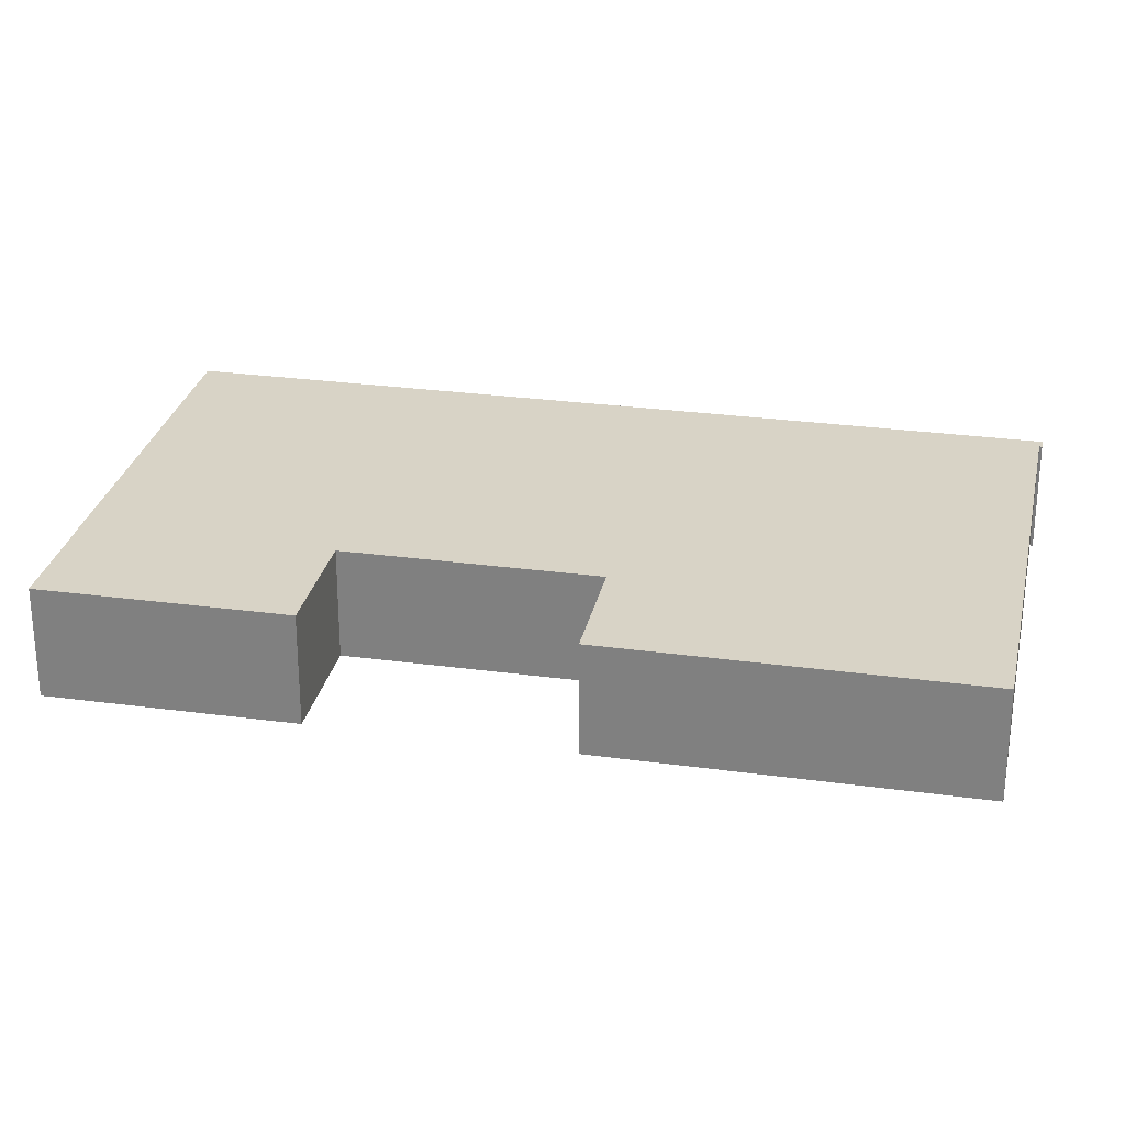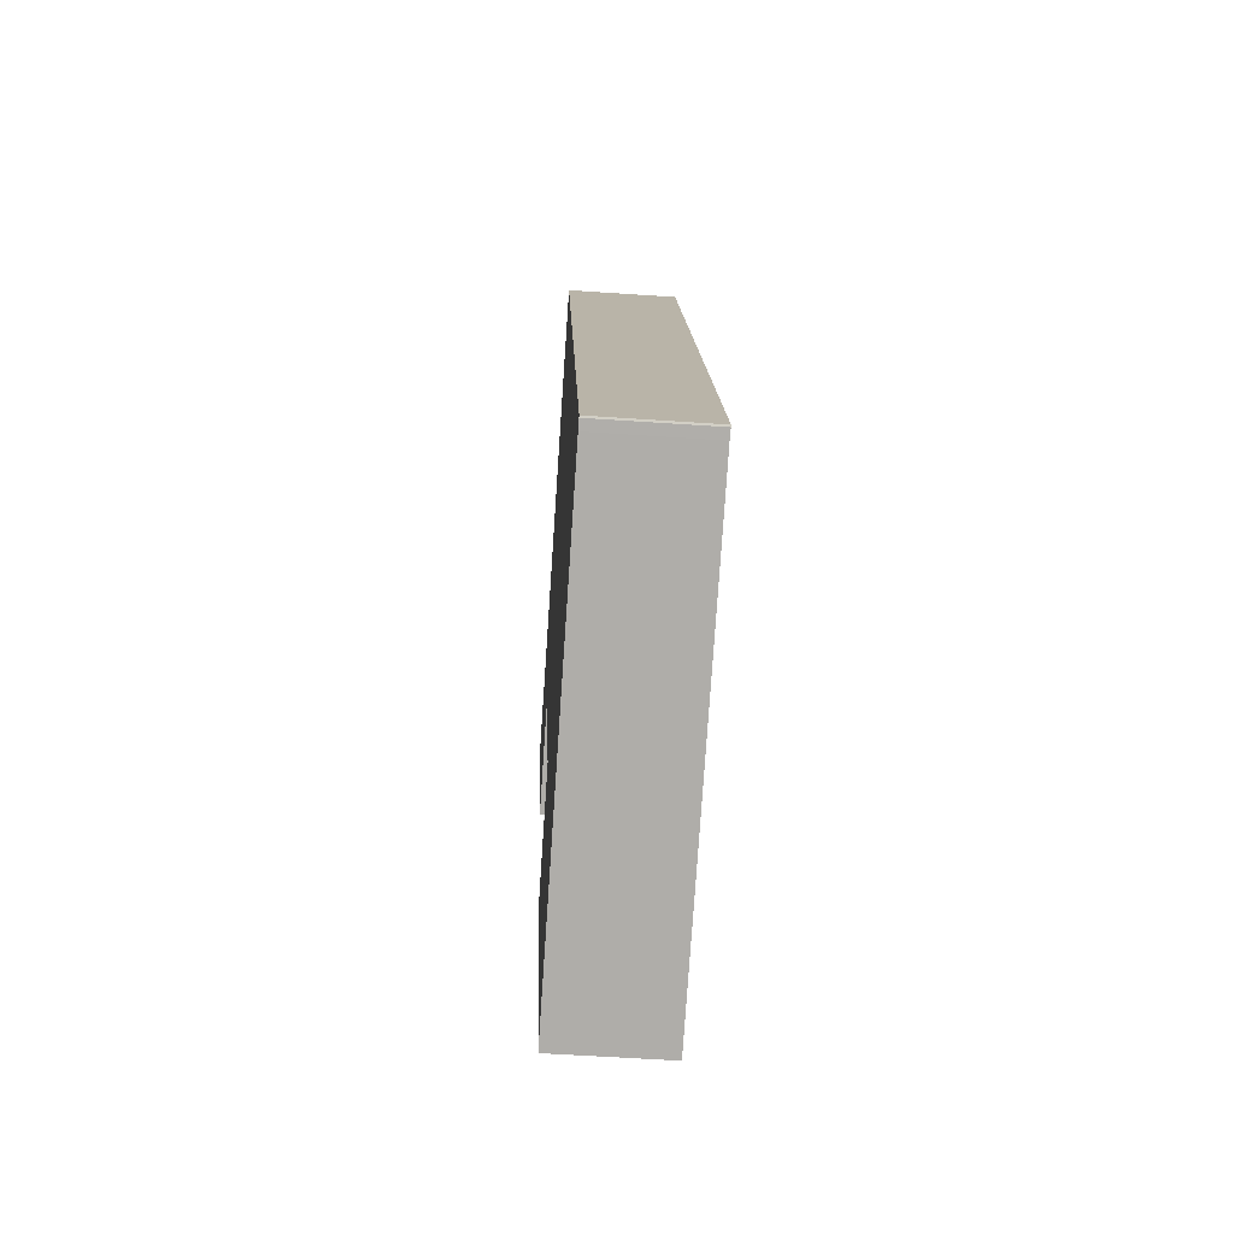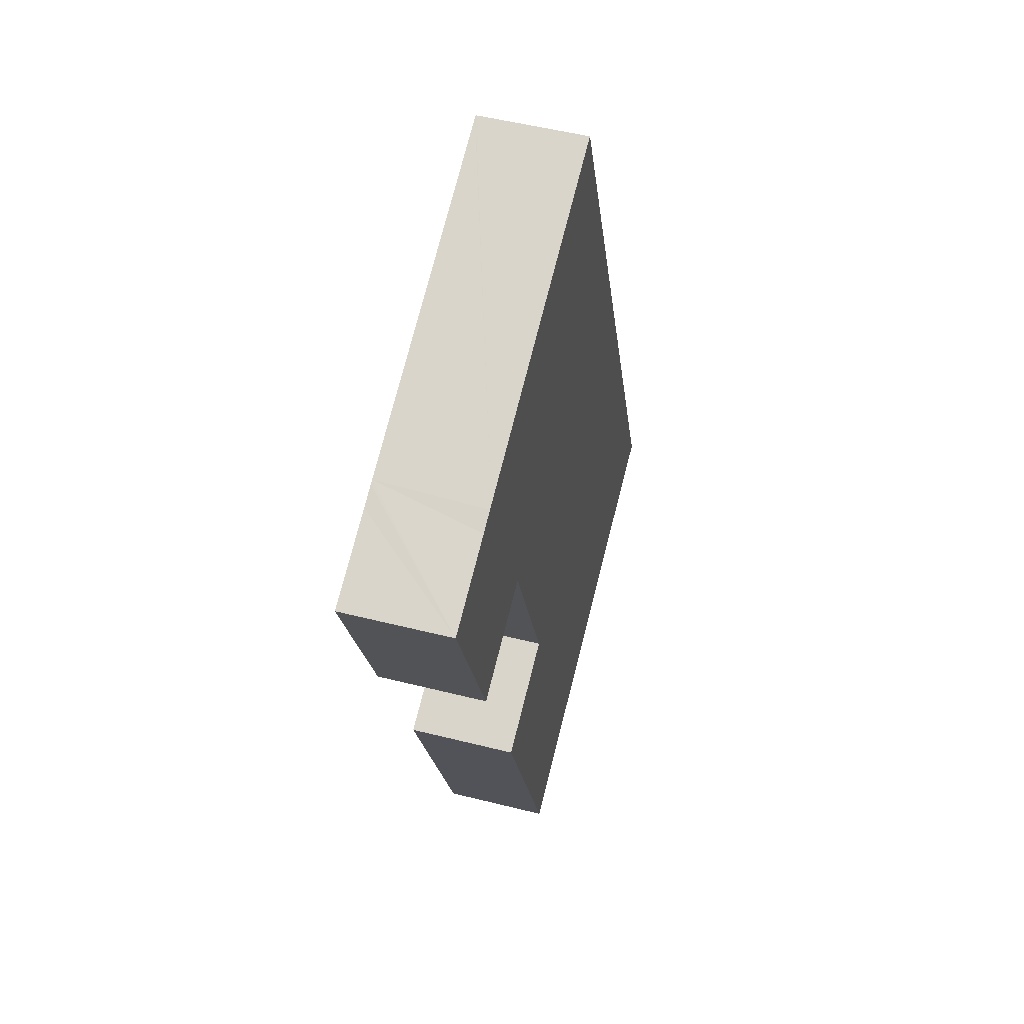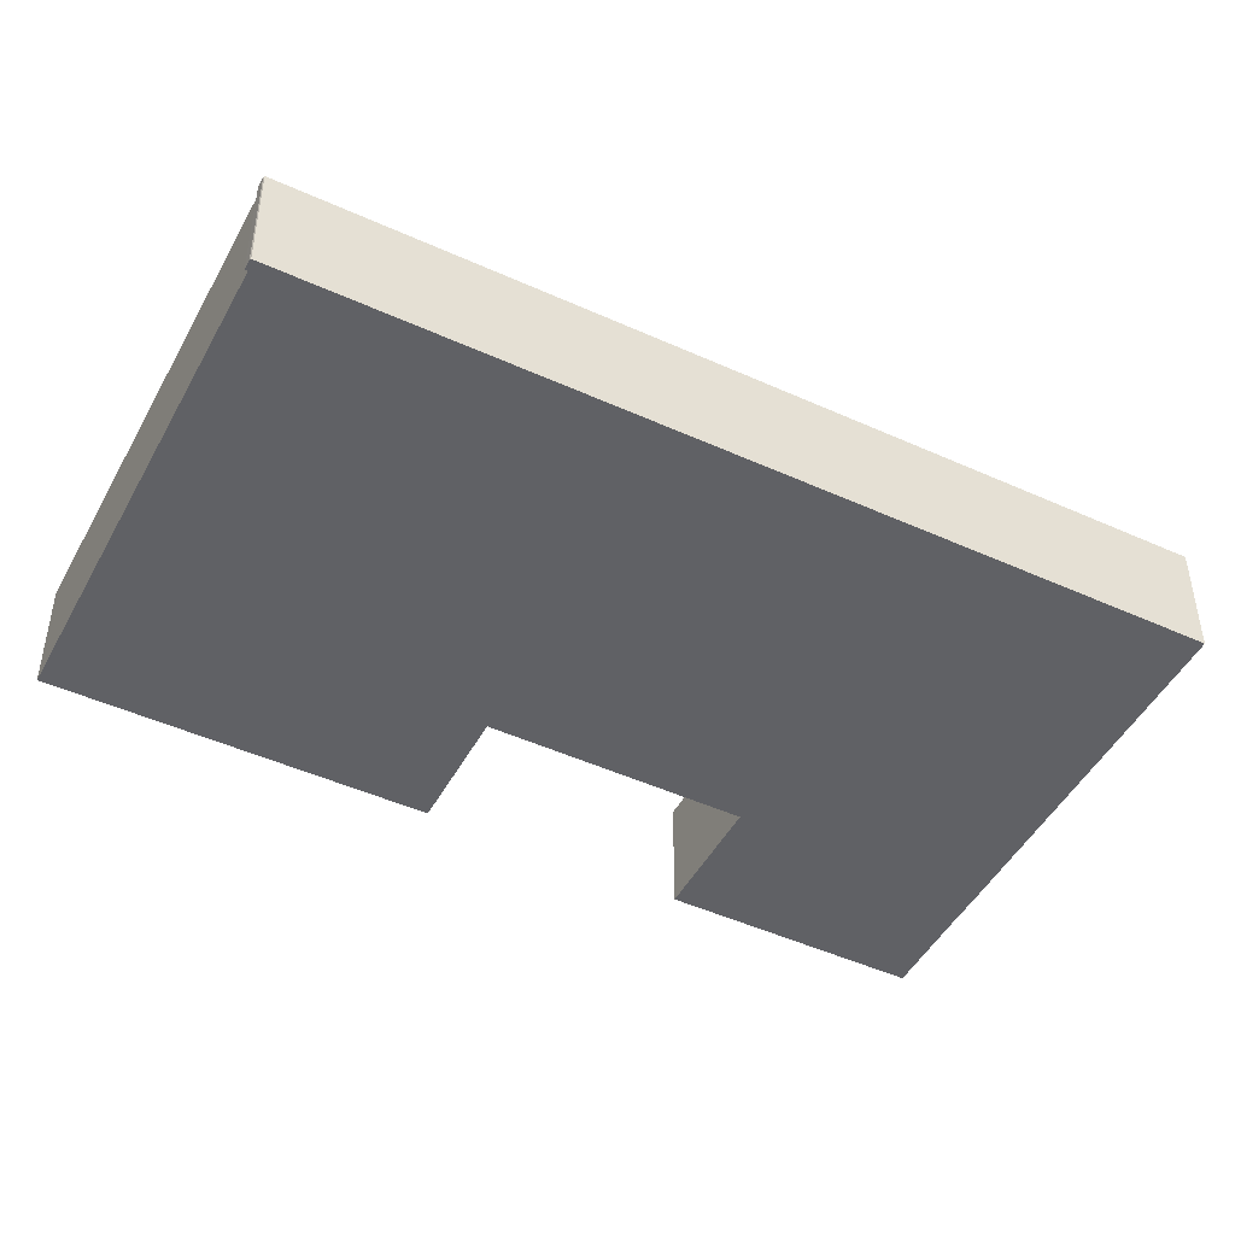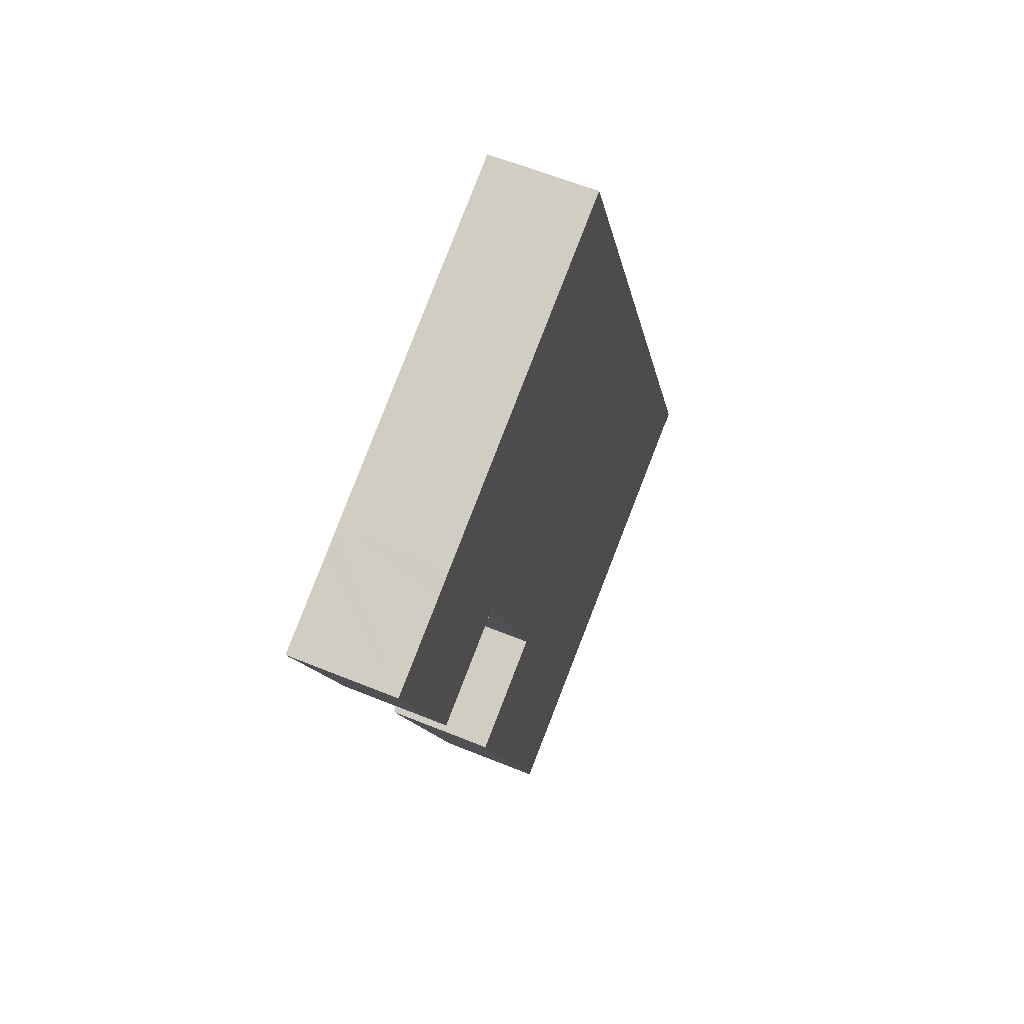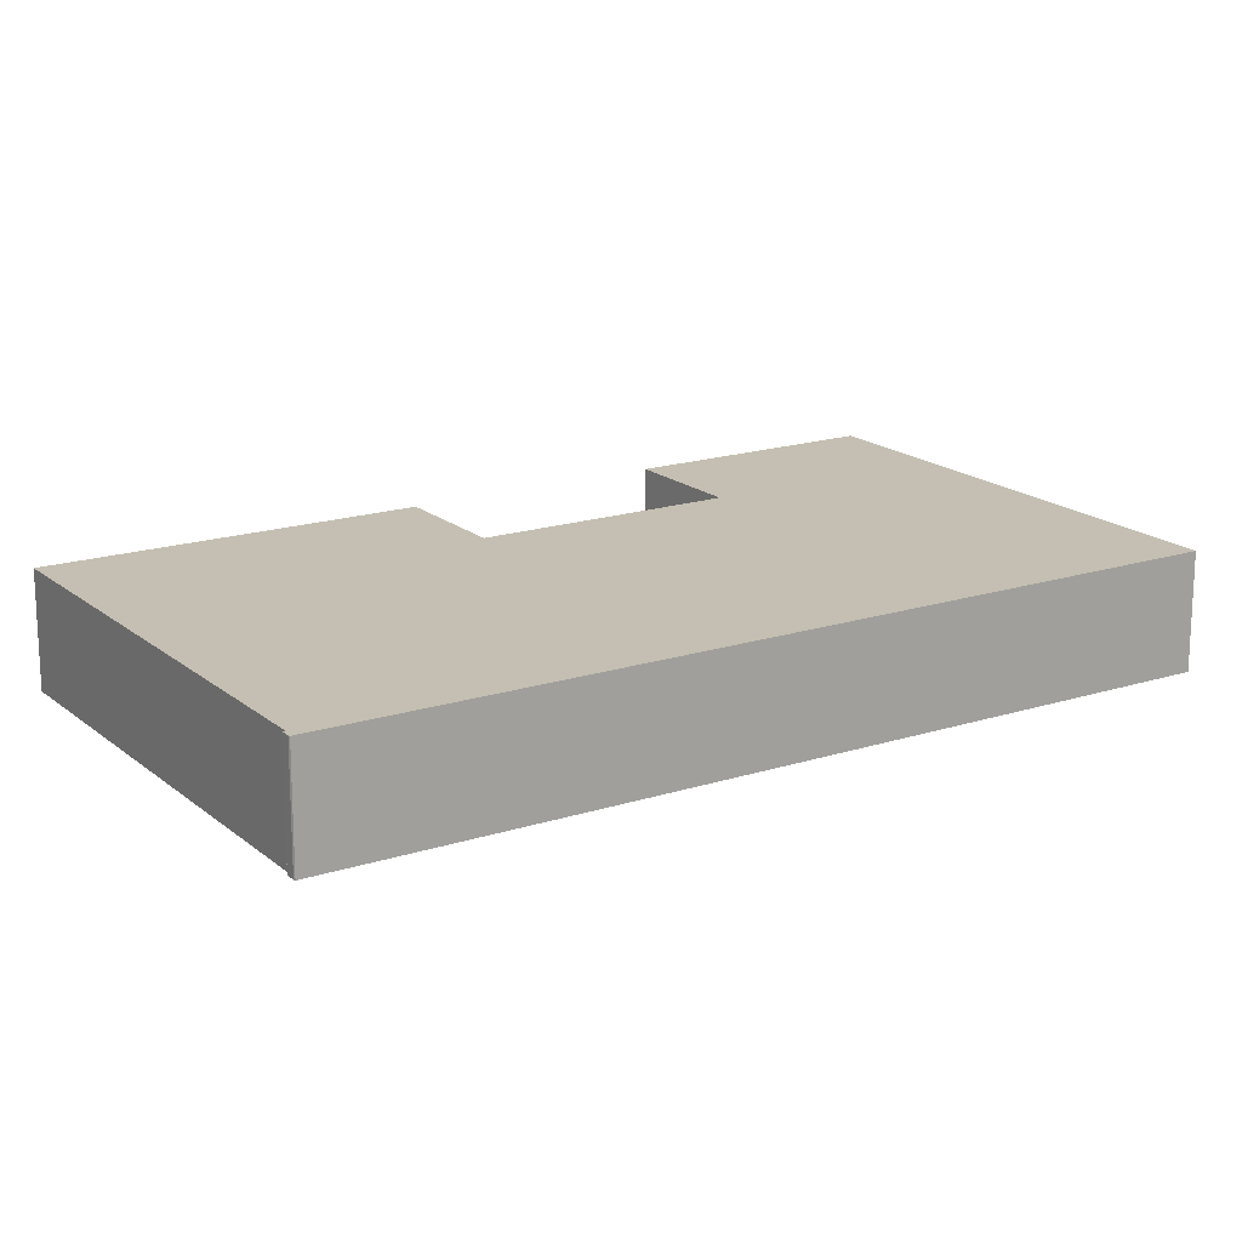
<metadata>
{"format":"obj","ext":"obj","renderer":"f3d","projection":"perspective","resolution":1024,"background":"white","views":[{"elev":27.8,"azim":122.9,"up":"+Y"},{"elev":-56.0,"azim":-94.1,"up":"+Z"},{"elev":51.7,"azim":105.3,"up":"+Z"},{"elev":-47.2,"azim":-96.0,"up":"+Y"},{"elev":59.2,"azim":112.9,"up":"+Z"},{"elev":17.6,"azim":-101.5,"up":"+Y"}]}
</metadata>
<code>
v  25.66 9.05 66.17
v  25.71 9.05 66.29
v  25.73 9.05 66.28
v  25.95 9.05 66.36
v  25.79 9.05 66.43
v  18.42 9.05 47.5
v  53.96 9.05 55.48
v  11 9.05 28.37
v  0.026 9.05 0.067
v  54.31 9.05 55.35
v  56.03 9.05 54.64
v  63.48 9.05 51.77
v  0 9.05 5.542e-16
v  0.116 9.05 -0.103
v  0.932 9.05 -0.175
v  46.57 9.05 36.66
v  46.65 9.05 36.63
v  63.46 9.05 51.73
v  56.13 9.05 32.95
v  39.09 9.05 17.43
v  28.29 9.05 -10.72
v  39.13 9.05 17.53
v  48.6 9.05 13.75
v  37.8 9.05 -14.38
v  0.906 9.05 -0.272
v  0.872 9.05 -0.401
v  37.8 8.807e-16 -14.38
v  28.29 6.562e-16 -10.72
v  0.932 1.072e-17 -0.175
v  0.872 2.455e-17 -0.401
v  0.116 6.307e-18 -0.103
v  56.13 -2.017e-15 32.95
v  46.65 -2.243e-15 36.63
v  46.57 -2.245e-15 36.66
v  0.906 1.666e-17 -0.272
v  39.13 -1.074e-15 17.53
v  39.09 -1.067e-15 17.43
v  48.6 -8.418e-16 13.75
v  0 0 0
v  0.026 -4.103e-18 0.067
v  11 -1.737e-15 28.37
v  18.42 -2.908e-15 47.5
v  25.66 -4.051e-15 66.17
v  25.71 -4.059e-15 66.29
v  25.73 -4.059e-15 66.28
v  25.79 -4.067e-15 66.43
v  25.95 -4.063e-15 66.36
v  53.96 -3.397e-15 55.48
v  54.31 -3.389e-15 55.35
v  56.03 -3.346e-15 54.64
v  63.48 -3.17e-15 51.77
v  63.46 -3.168e-15 51.73
g defaultobject
f 1 2 3
f 4 3 5
f 3 4 1
f 1 4 6
f 6 4 7
f 6 7 8
f 8 7 9
f 9 7 10
f 9 10 11
f 9 11 12
f 9 12 13
f 13 12 14
f 14 12 15
f 15 12 16
f 16 12 17
f 17 12 18
f 17 18 19
f 15 20 21
f 20 15 16
f 20 16 22
f 21 20 23
f 21 23 24
f 14 25 26
f 25 14 15
f 27 21 24
f 21 27 28
f 21 28 15
f 15 28 29
f 30 14 26
f 14 30 31
f 32 17 19
f 17 32 33
f 17 33 16
f 16 33 34
f 29 25 15
f 25 29 26
f 26 29 30
f 30 29 35
f 32 19 18
f 34 22 16
f 22 34 36
f 22 36 20
f 20 36 37
f 38 24 23
f 24 38 27
f 31 13 14
f 13 31 39
f 39 9 13
f 9 39 8
f 8 39 40
f 8 40 41
f 8 41 6
f 6 41 42
f 6 42 1
f 1 42 43
f 1 43 2
f 2 43 44
f 45 5 3
f 5 45 46
f 44 3 2
f 3 44 45
f 46 4 5
f 4 46 7
f 7 46 47
f 7 47 48
f 7 48 10
f 10 48 11
f 11 48 12
f 12 48 49
f 12 49 50
f 12 50 51
f 37 23 20
f 23 37 38
f 51 18 12
f 18 51 52
f 32 18 52
f 50 52 51
f 52 50 32
f 32 50 49
f 32 49 48
f 32 48 47
f 32 47 33
f 33 47 34
f 34 47 36
f 36 47 46
f 36 46 45
f 36 45 44
f 36 44 43
f 36 43 42
f 36 42 37
f 37 27 38
f 27 37 42
f 27 42 41
f 27 41 28
f 28 41 29
f 29 41 40
f 29 40 35
f 35 40 30
f 30 40 31
f 31 40 39

</code>
